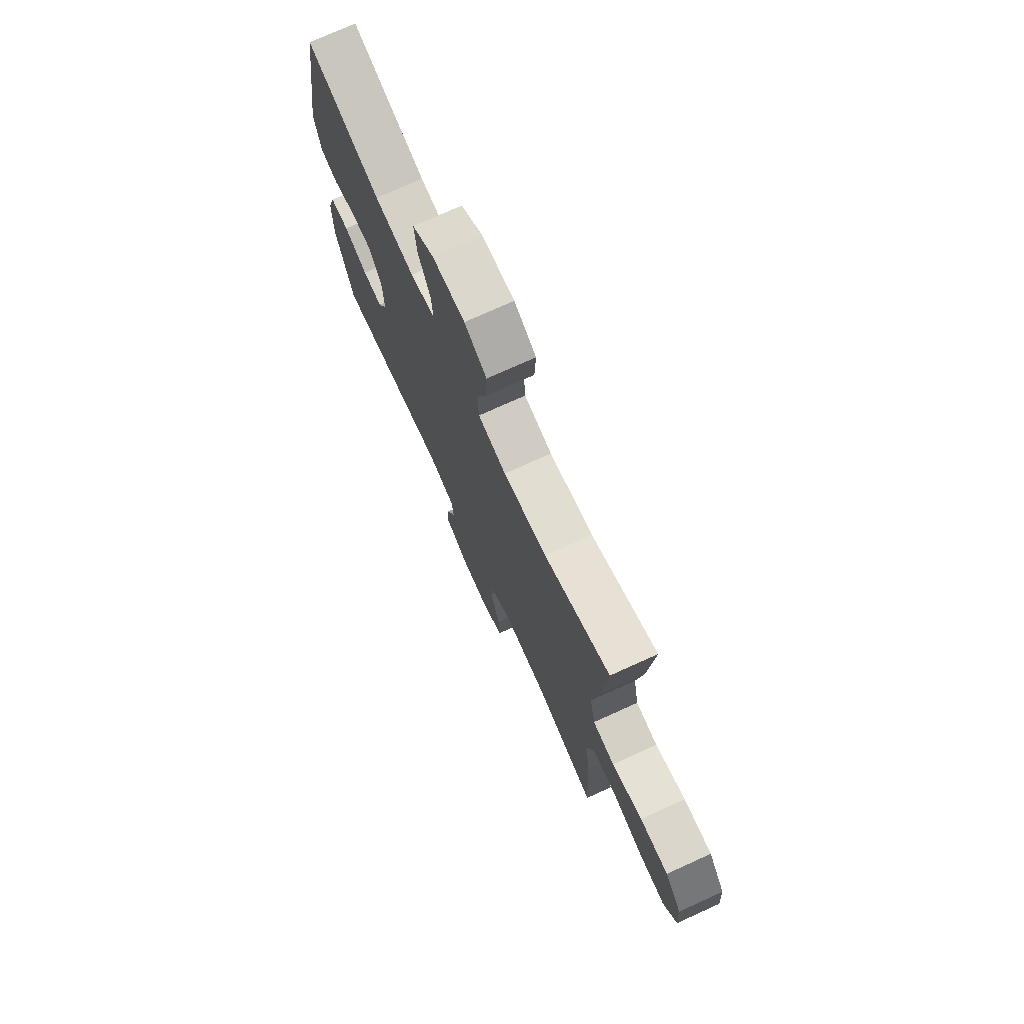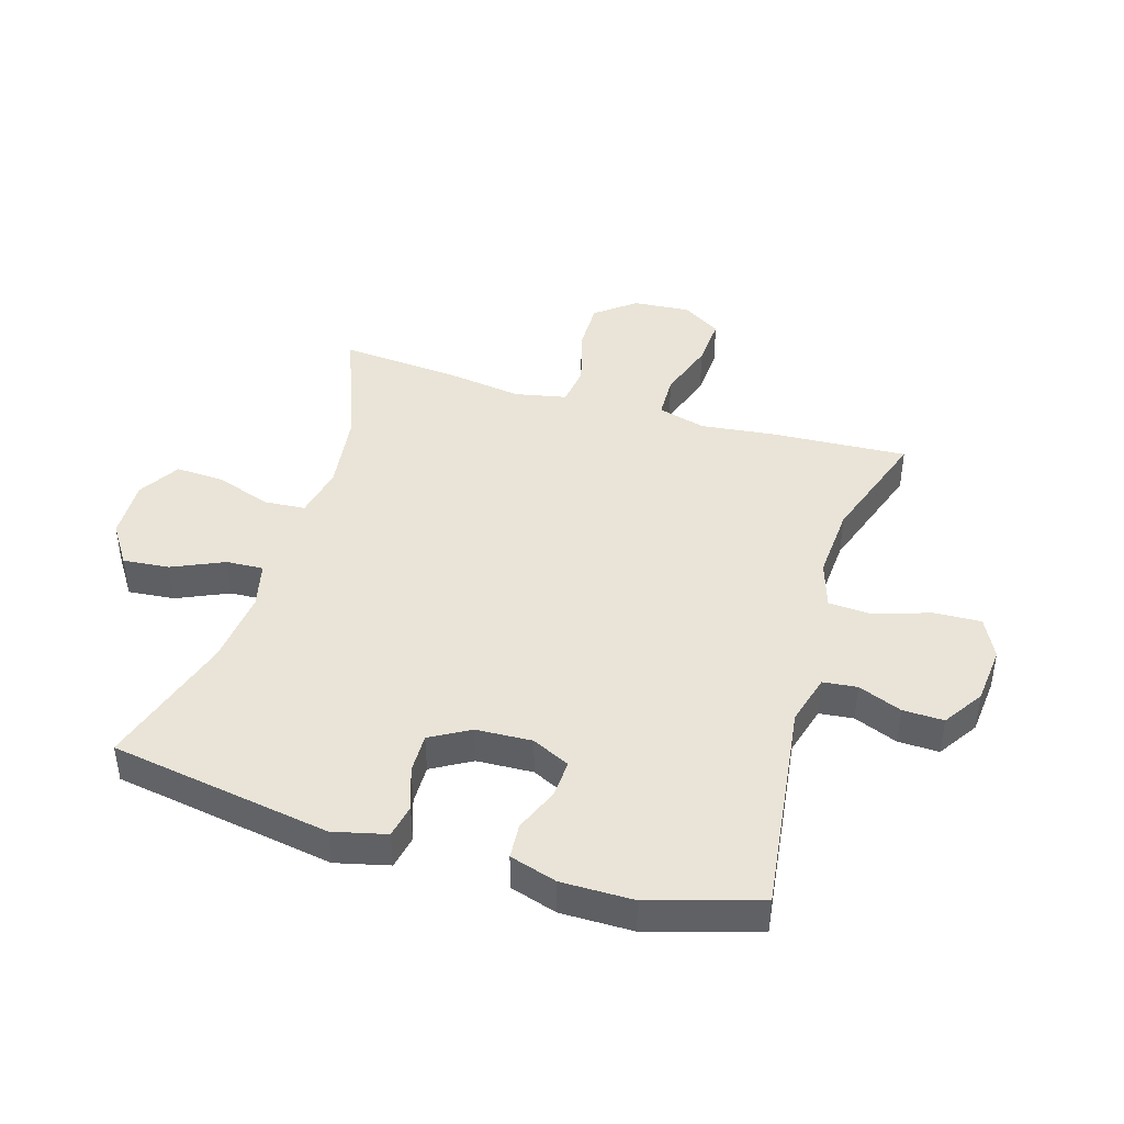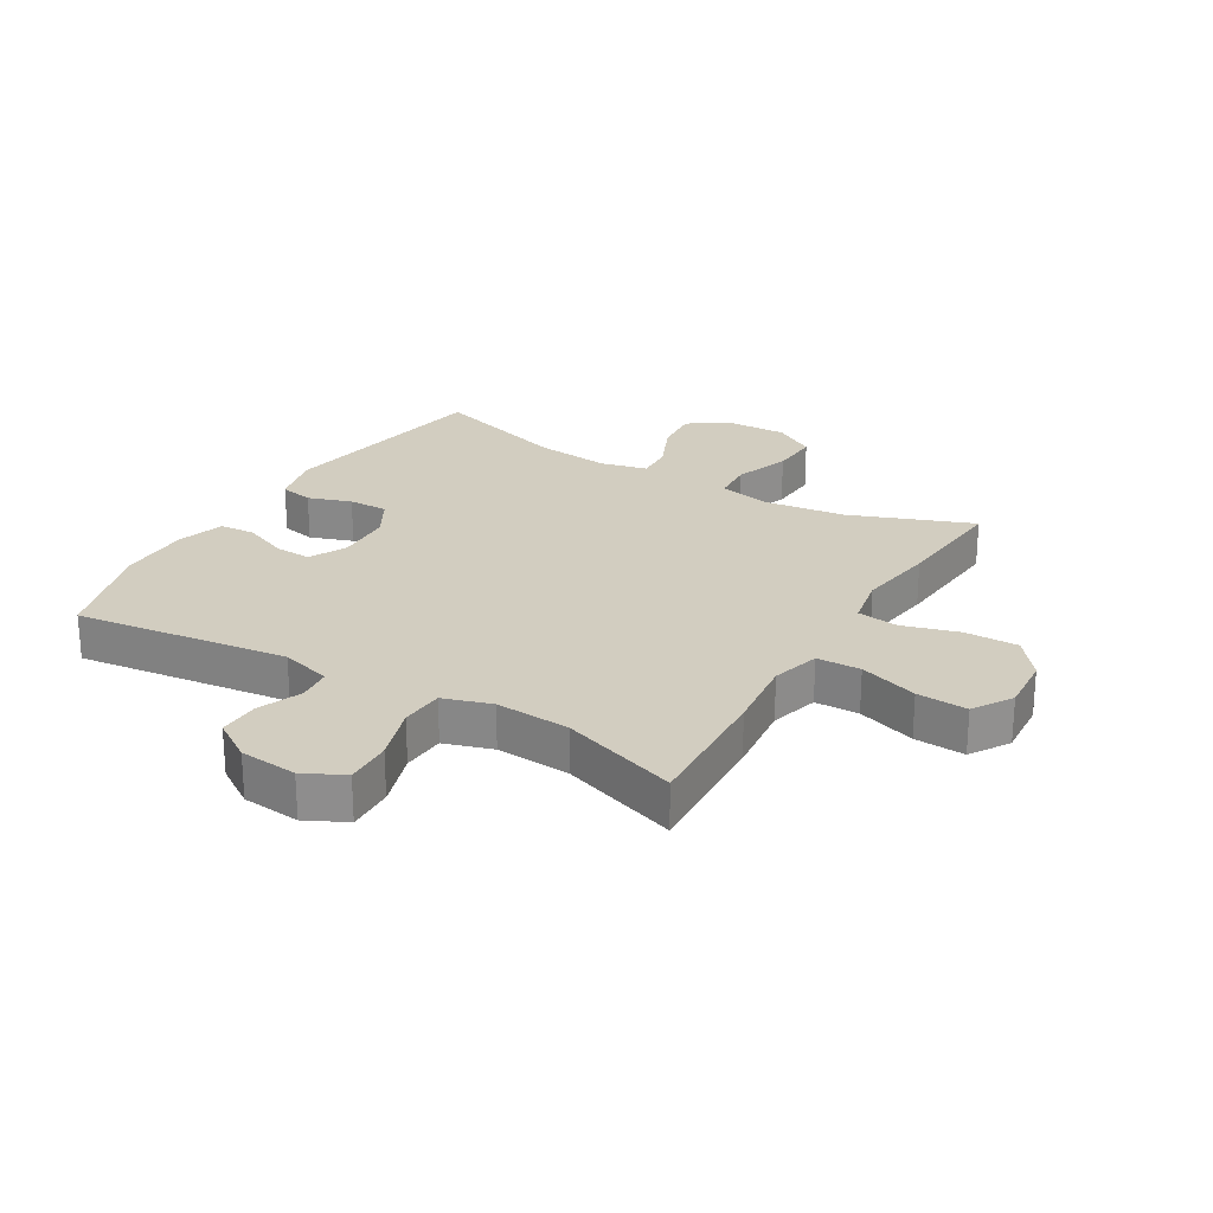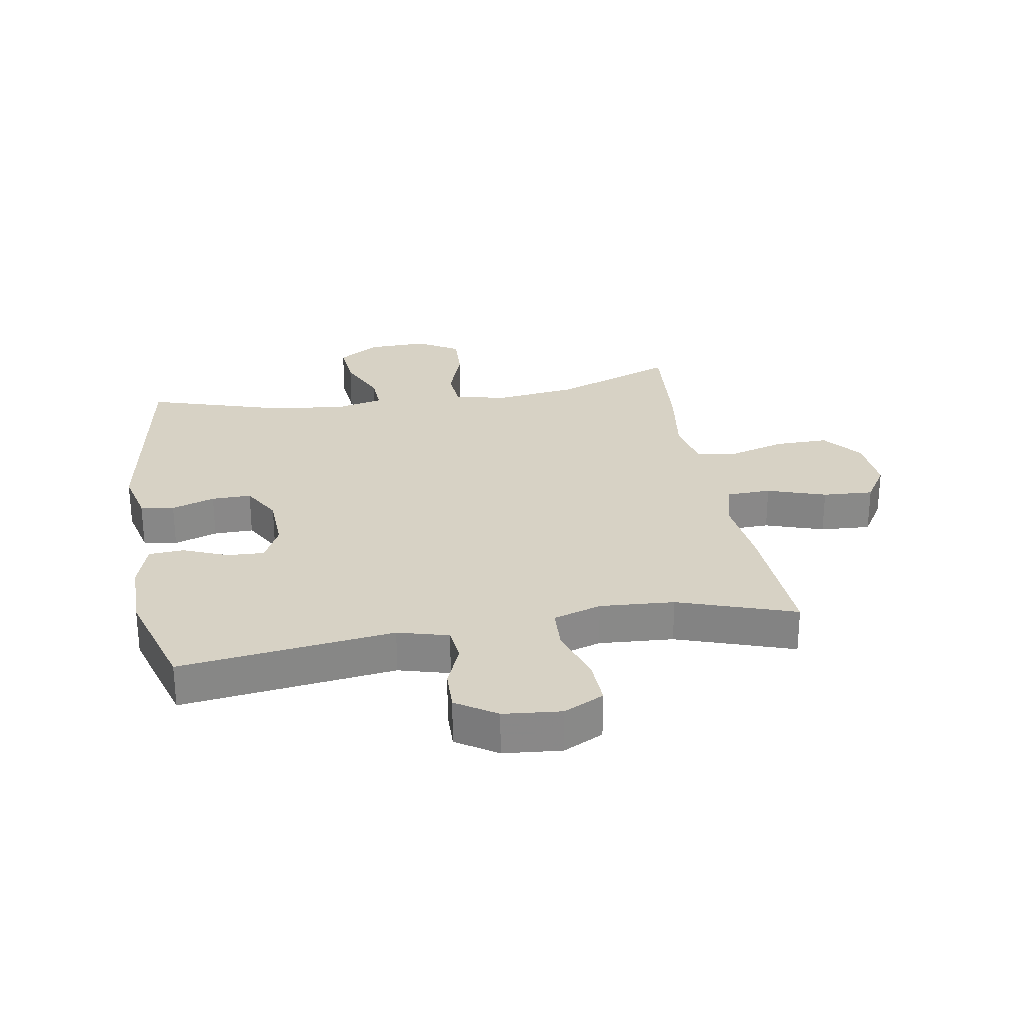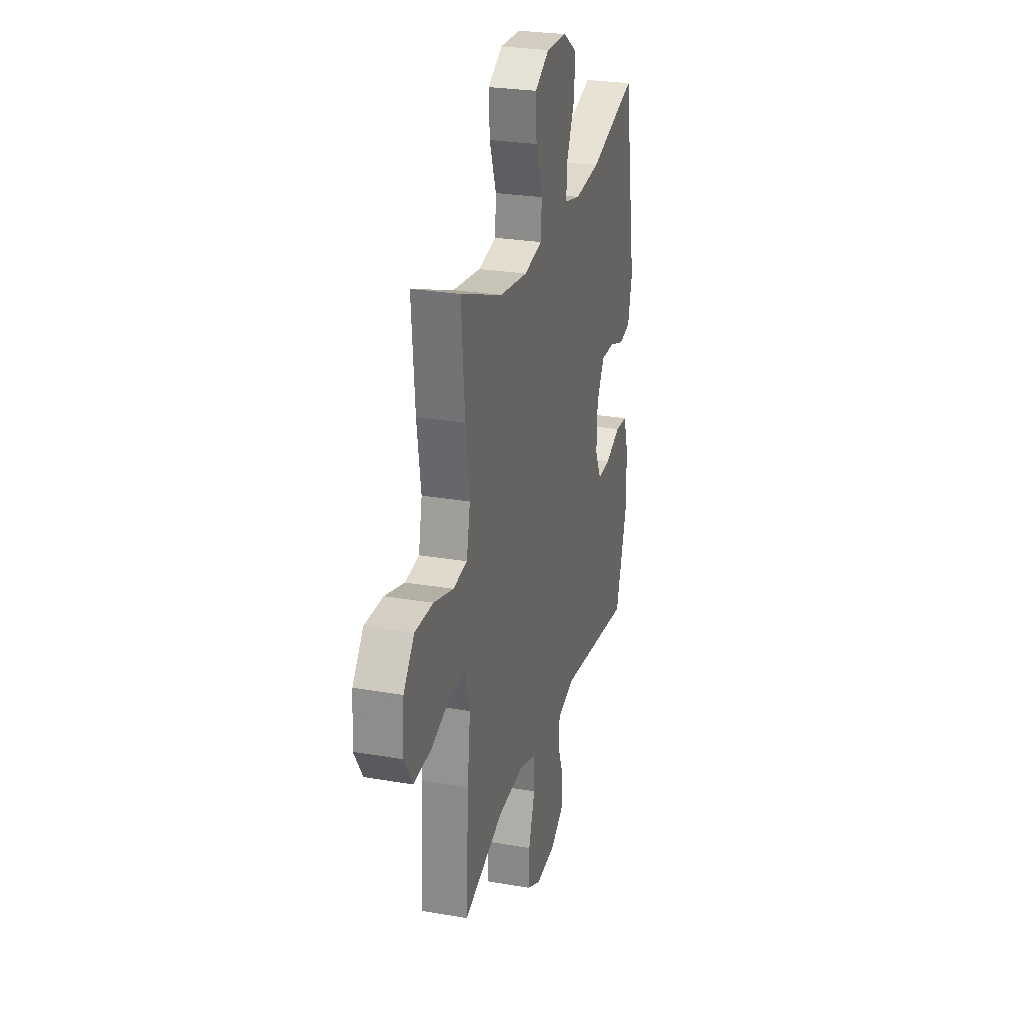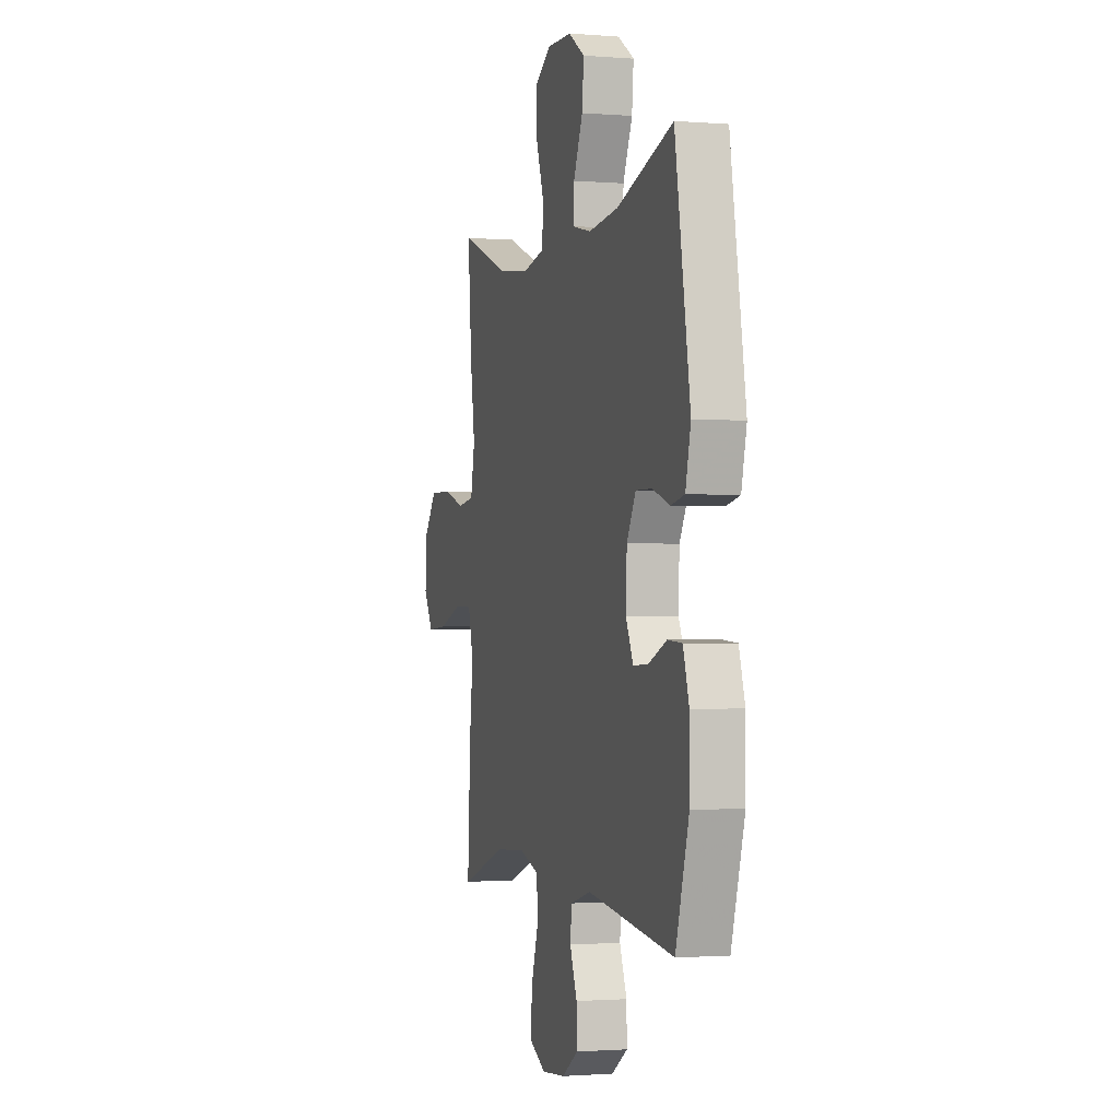
<metadata>
{"format":"obj","ext":"obj","renderer":"f3d","projection":"perspective","resolution":1024,"background":"white","views":[{"elev":74.2,"azim":-114.4,"up":"+Z"},{"elev":43.1,"azim":106.7,"up":"+Y"},{"elev":24.7,"azim":-149.2,"up":"+Y"},{"elev":27.4,"azim":170.3,"up":"+Y"},{"elev":26.4,"azim":-74.8,"up":"+Z"},{"elev":-1.5,"azim":73.8,"up":"+Z"}]}
</metadata>
<code>
v 0.5 0.07 -0.5
v 0.149 0.07 -0.455
v 0.066 0.07 -0.478
v 0.06 0.07 -0.534
v 0.089 0.07 -0.606
v 0.091 0.07 -0.673
v 0.025 0.07 -0.716
v -0.07 0.07 -0.725
v -0.136 0.07 -0.692
v -0.133 0.07 -0.615
v -0.103 0.07 -0.523
v -0.107 0.07 -0.452
v -0.186 0.07 -0.427
v -0.308 0.07 -0.435
v -0.5 0.07 -0.5
v -0.488 0.07 -0.276
v -0.474 0.07 -0.154
v -0.496 0.07 -0.075
v -0.568 0.07 -0.073
v -0.664 0.07 -0.105
v -0.747 0.07 -0.11
v -0.787 0.07 -0.046
v -0.78 0.07 0.048
v -0.729 0.07 0.113
v -0.642 0.07 0.112
v -0.549 0.07 0.085
v -0.482 0.07 0.094
v -0.465 0.07 0.179
v -0.484 0.07 0.307
v -0.5 0.07 0.5
v -0.299 0.07 0.423
v -0.166 0.07 0.406
v -0.08 0.07 0.424
v -0.075 0.07 0.492
v -0.107 0.07 0.583
v -0.111 0.07 0.663
v -0.043 0.07 0.704
v 0.056 0.07 0.701
v 0.123 0.07 0.657
v 0.116 0.07 0.581
v 0.078 0.07 0.496
v 0.075 0.07 0.435
v 0.151 0.07 0.417
v 0.273 0.07 0.43
v 0.5 0.07 0.5
v 0.561 0.07 0.137
v 0.54 0.07 0.05
v 0.485 0.07 0.039
v 0.414 0.07 0.063
v 0.349 0.07 0.064
v 0.312 0.07 -0.001
v 0.308 0.07 -0.093
v 0.338 0.07 -0.155
v 0.399 0.07 -0.152
v 0.472 0.07 -0.122
v 0.53 0.07 -0.126
v 0.554 0.07 -0.203
v 0.554 0.07 -0.321
v 0.5 0 -0.5
v 0.149 0 -0.455
v 0.066 0 -0.478
v 0.06 0 -0.534
v 0.089 0 -0.606
v 0.091 0 -0.673
v 0.025 0 -0.716
v -0.07 0 -0.725
v -0.136 0 -0.692
v -0.133 0 -0.615
v -0.103 0 -0.523
v -0.107 0 -0.452
v -0.186 0 -0.427
v -0.308 0 -0.435
v -0.5 0 -0.5
v -0.488 0 -0.276
v -0.474 0 -0.154
v -0.496 0 -0.075
v -0.568 0 -0.073
v -0.664 0 -0.105
v -0.747 0 -0.11
v -0.787 0 -0.046
v -0.78 0 0.048
v -0.729 0 0.113
v -0.642 0 0.112
v -0.549 0 0.085
v -0.482 0 0.094
v -0.465 0 0.179
v -0.484 0 0.307
v -0.5 0 0.5
v -0.299 0 0.423
v -0.166 0 0.406
v -0.08 0 0.424
v -0.075 0 0.492
v -0.107 0 0.583
v -0.111 0 0.663
v -0.043 0 0.704
v 0.056 0 0.701
v 0.123 0 0.657
v 0.116 0 0.581
v 0.078 0 0.496
v 0.075 0 0.435
v 0.151 0 0.417
v 0.273 0 0.43
v 0.5 0 0.5
v 0.561 0 0.137
v 0.54 0 0.05
v 0.485 0 0.039
v 0.414 0 0.063
v 0.349 0 0.064
v 0.312 0 -0.001
v 0.308 0 -0.093
v 0.338 0 -0.155
v 0.399 0 -0.152
v 0.472 0 -0.122
v 0.53 0 -0.126
v 0.554 0 -0.203
v 0.554 0 -0.321
f 57 58 1 2
f 54 55 56 57
f 53 54 57 2
f 52 53 2 3
f 51 52 3
f 46 47 48 49
f 44 45 46 49
f 43 44 49 50
f 42 43 50 51
f 38 39 40 41
f 38 41 42
f 37 38 42
f 34 35 36 37
f 33 34 37 42
f 32 33 42 51
f 28 29 30 31
f 27 28 31 32
f 23 24 25 26
f 23 26 27
f 22 23 27
f 19 20 21 22
f 18 19 22 27
f 17 18 27 32
f 14 15 16 17
f 13 14 17 32
f 8 9 10 11
f 8 11 12
f 7 8 12
f 4 5 6 7
f 3 4 7 12
f 13 32 51
f 3 12 13 51
f 60 59 116 115
f 115 114 113 112
f 60 115 112 111
f 61 60 111 110
f 61 110 109
f 107 106 105 104
f 107 104 103 102
f 108 107 102 101
f 109 108 101 100
f 99 98 97 96
f 100 99 96
f 100 96 95
f 95 94 93 92
f 100 95 92 91
f 109 100 91 90
f 89 88 87 86
f 90 89 86 85
f 84 83 82 81
f 85 84 81
f 85 81 80
f 80 79 78 77
f 85 80 77 76
f 90 85 76 75
f 75 74 73 72
f 90 75 72 71
f 69 68 67 66
f 70 69 66
f 70 66 65
f 65 64 63 62
f 70 65 62 61
f 109 90 71
f 109 71 70 61
f 1 59 60 2
f 2 60 61 3
f 3 61 62 4
f 4 62 63 5
f 5 63 64 6
f 6 64 65 7
f 7 65 66 8
f 8 66 67 9
f 9 67 68 10
f 10 68 69 11
f 11 69 70 12
f 12 70 71 13
f 13 71 72 14
f 14 72 73 15
f 15 73 74 16
f 16 74 75 17
f 17 75 76 18
f 18 76 77 19
f 19 77 78 20
f 20 78 79 21
f 21 79 80 22
f 22 80 81 23
f 23 81 82 24
f 24 82 83 25
f 25 83 84 26
f 26 84 85 27
f 27 85 86 28
f 28 86 87 29
f 29 87 88 30
f 30 88 89 31
f 31 89 90 32
f 32 90 91 33
f 33 91 92 34
f 34 92 93 35
f 35 93 94 36
f 36 94 95 37
f 37 95 96 38
f 38 96 97 39
f 39 97 98 40
f 40 98 99 41
f 41 99 100 42
f 42 100 101 43
f 43 101 102 44
f 44 102 103 45
f 45 103 104 46
f 46 104 105 47
f 47 105 106 48
f 48 106 107 49
f 49 107 108 50
f 50 108 109 51
f 51 109 110 52
f 52 110 111 53
f 53 111 112 54
f 54 112 113 55
f 55 113 114 56
f 56 114 115 57
f 57 115 116 58
f 58 116 59 1

</code>
